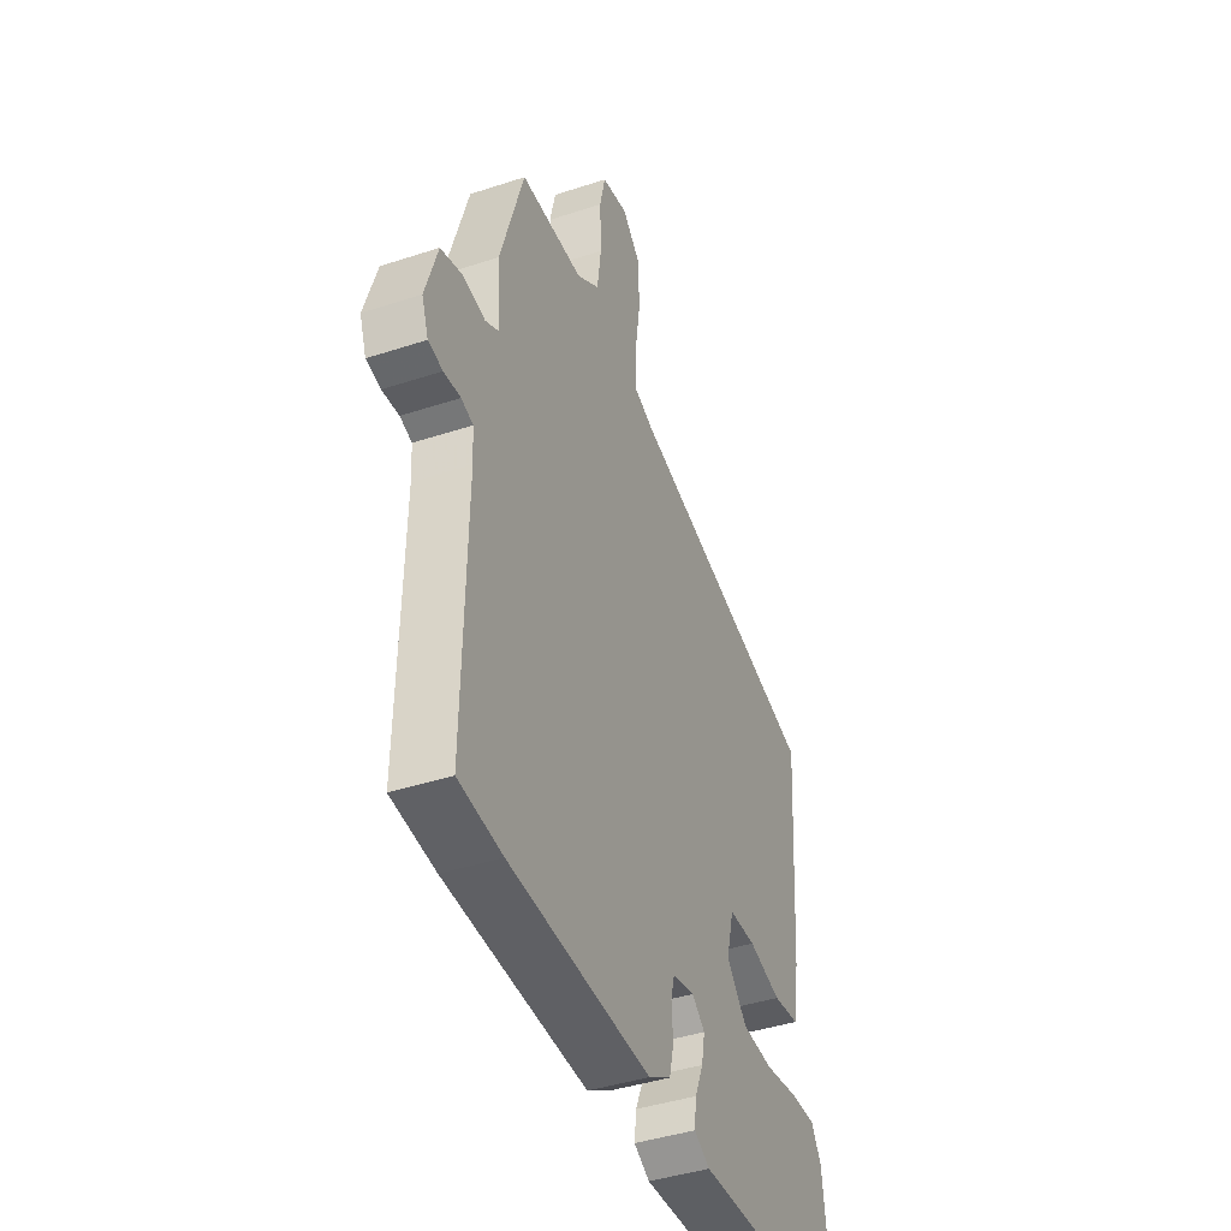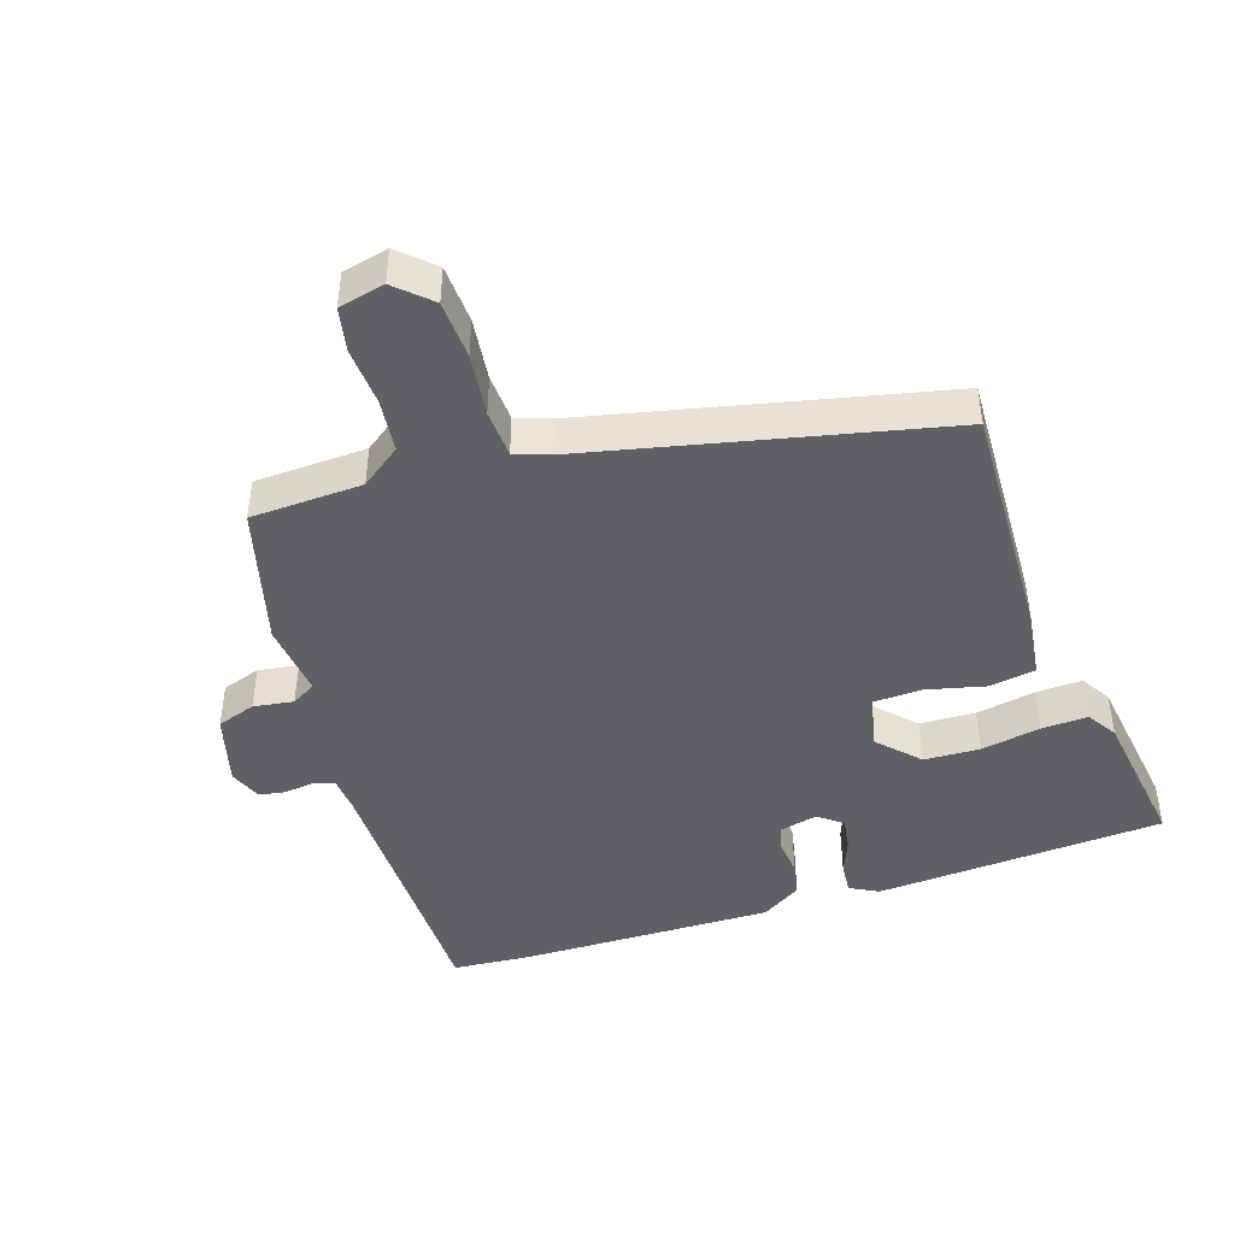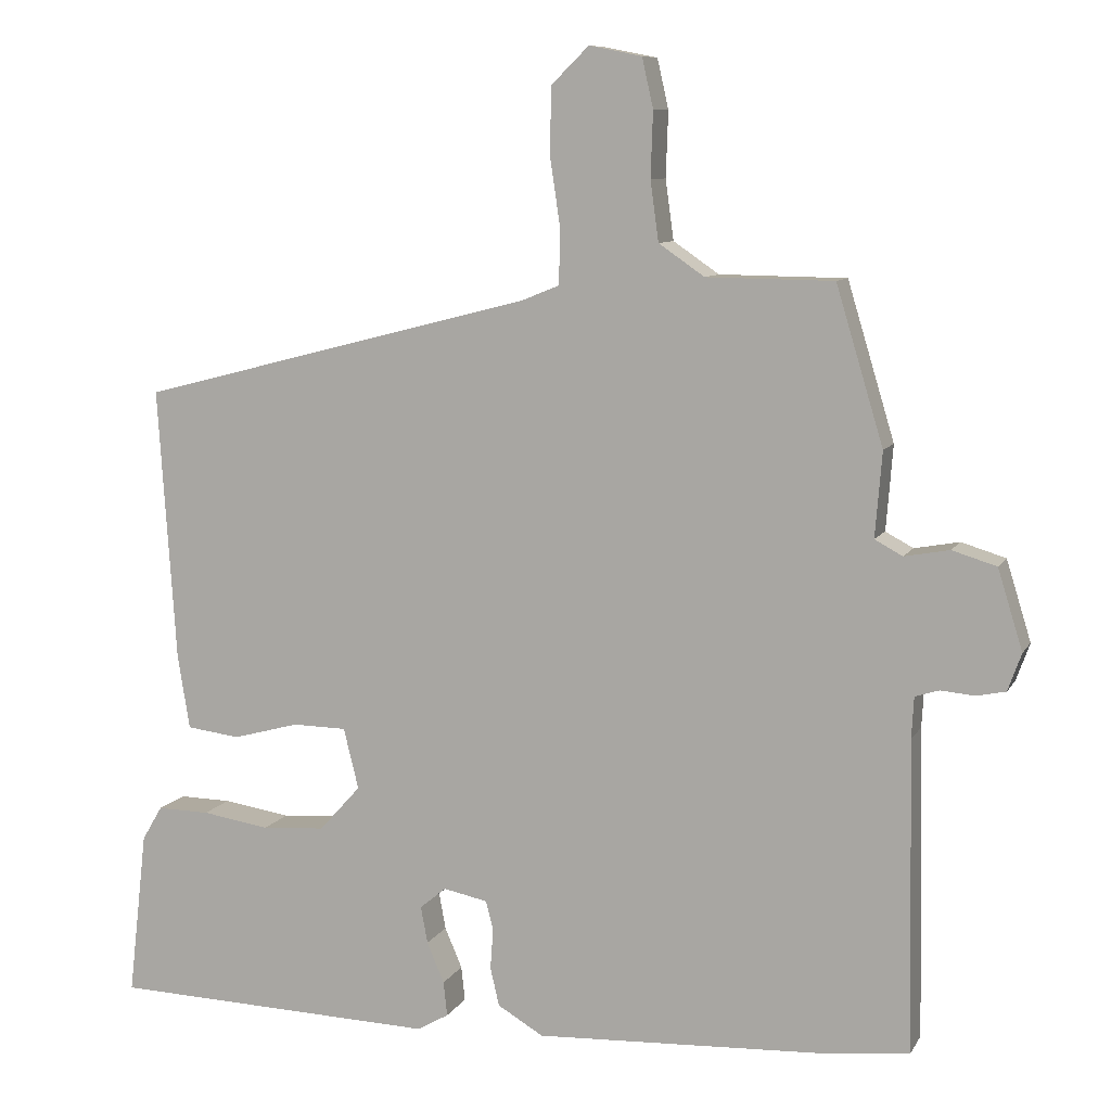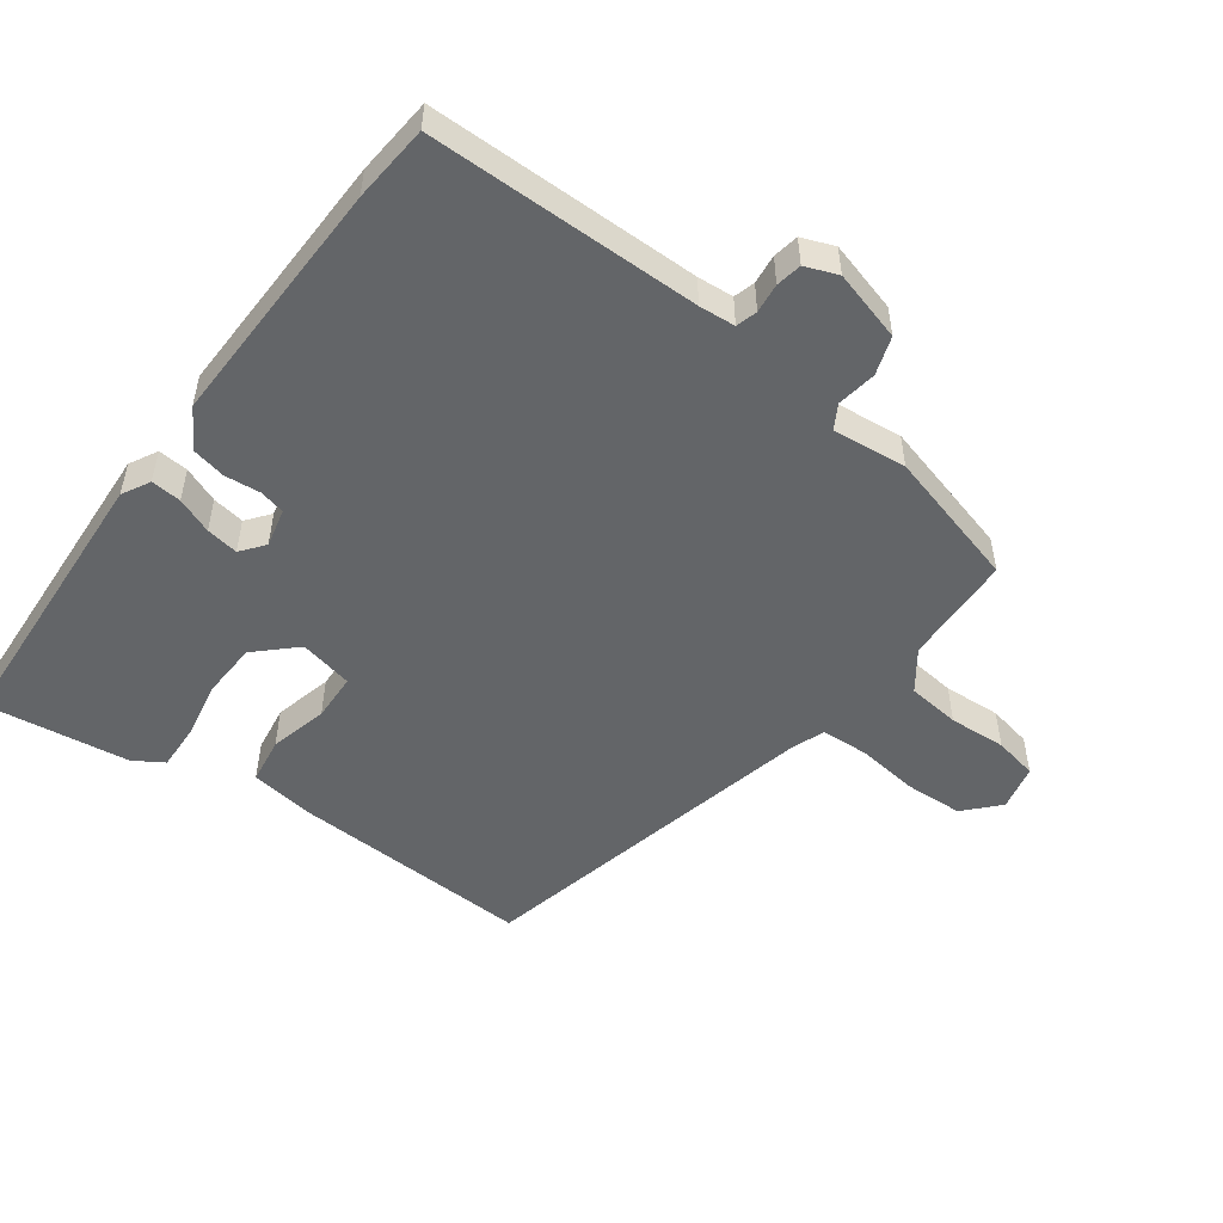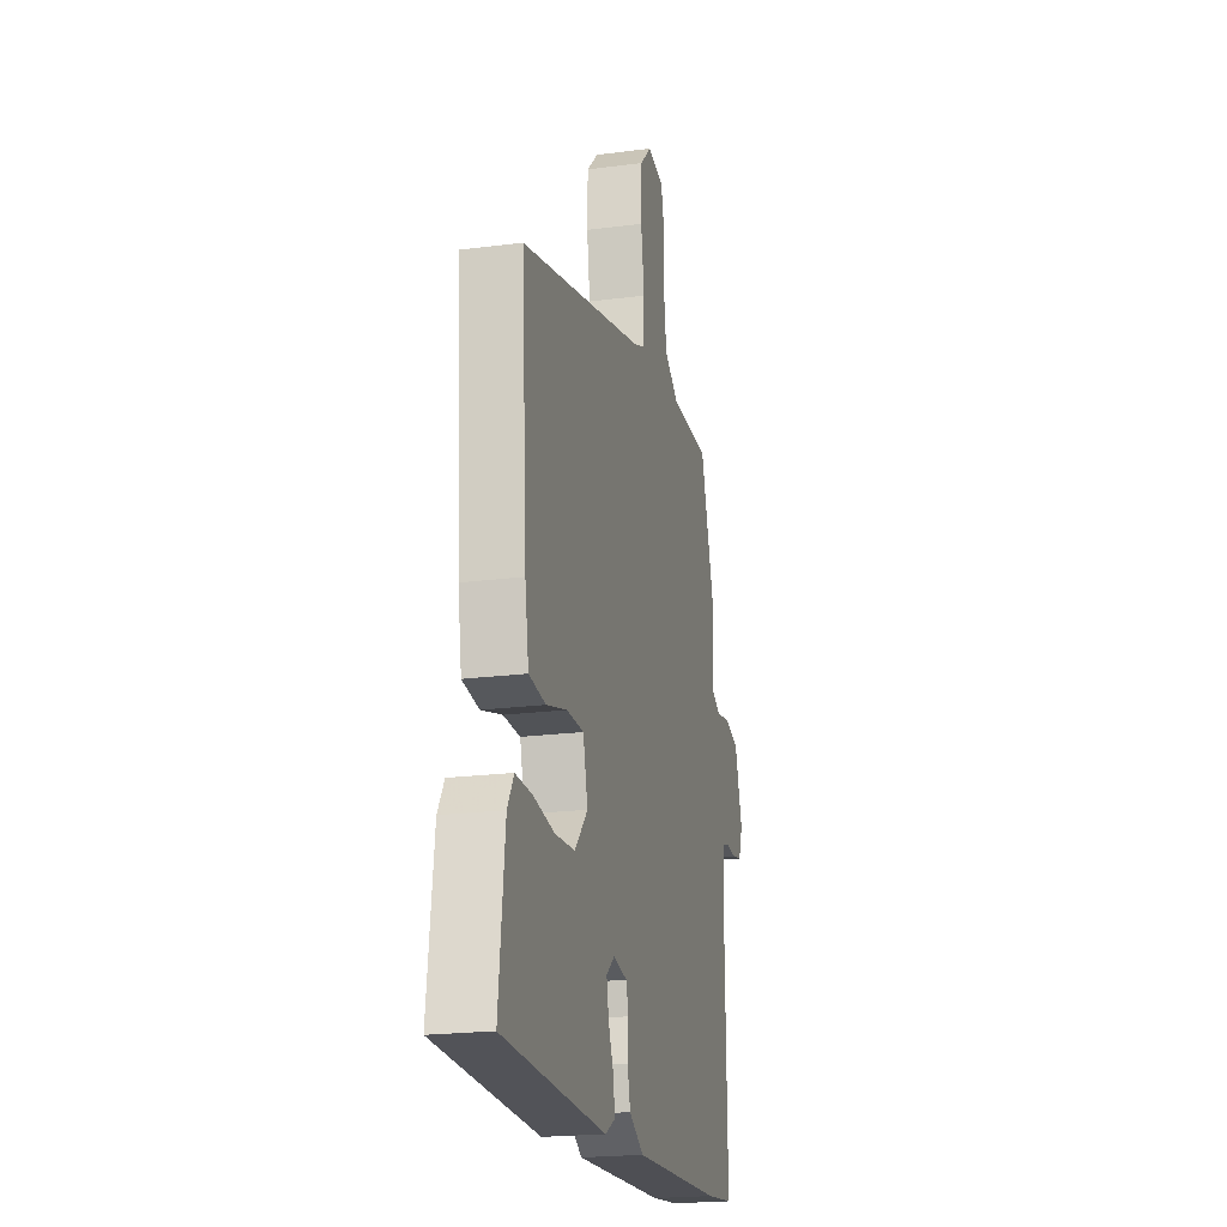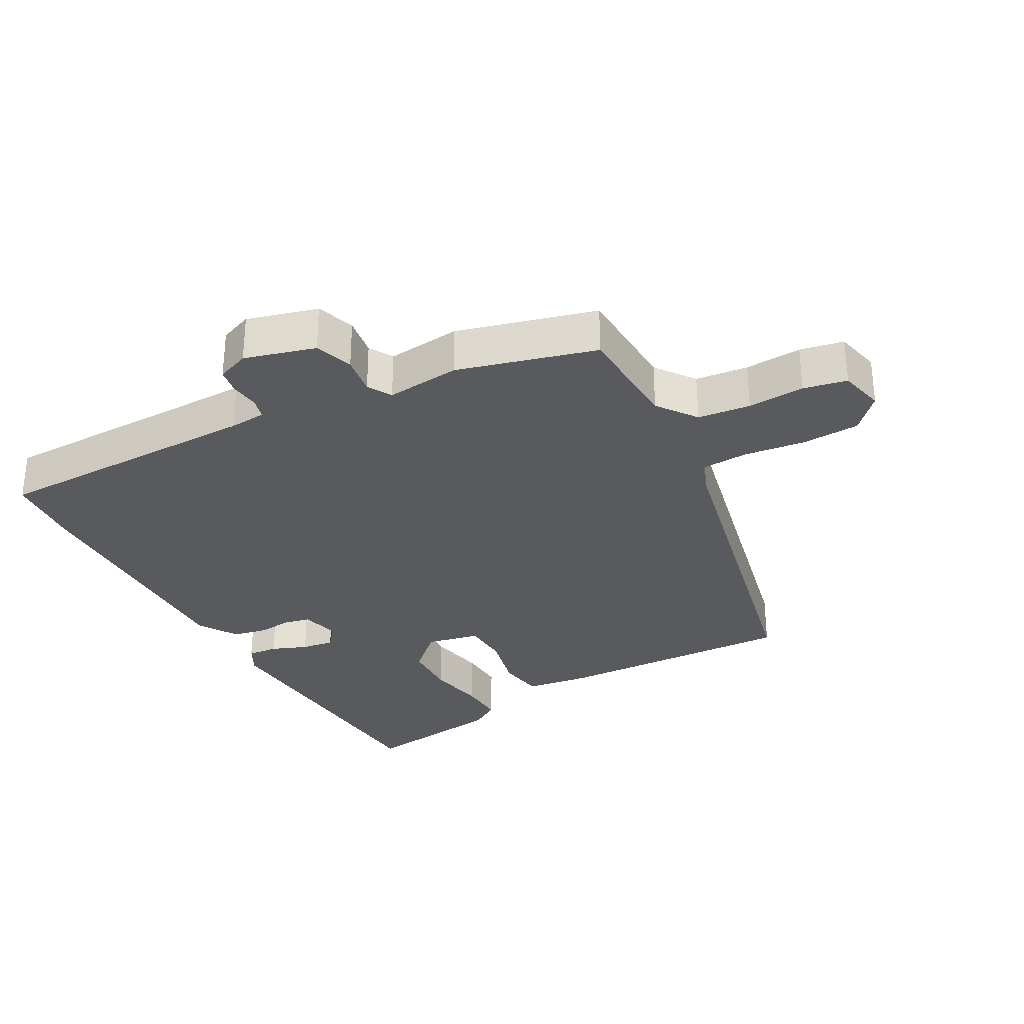
<metadata>
{"format":"obj","ext":"obj","renderer":"f3d","projection":"perspective","resolution":1024,"background":"white","views":[{"elev":-41.7,"azim":-68.3,"up":"+Z"},{"elev":-44.6,"azim":19.8,"up":"+Y"},{"elev":9.0,"azim":-161.7,"up":"+Z"},{"elev":-51.4,"azim":-124.9,"up":"+Y"},{"elev":-20.9,"azim":103.2,"up":"+Z"},{"elev":-30.8,"azim":-59.6,"up":"+Y"}]}
</metadata>
<code>
v 0.508 0.07 0.327
v 0.484 0.07 -0.039
v 0.468 0.07 -0.137
v 0.397 0.07 -0.146
v 0.309 0.07 -0.122
v 0.237 0.07 -0.123
v 0.217 0.07 -0.204
v 0.272 0.07 -0.265
v 0.356 0.07 -0.271
v 0.446 0.07 -0.257
v 0.516 0.07 -0.256
v 0.543 0.07 -0.302
v 0.568 0.07 -0.522
v 0.132 0.07 -0.536
v 0.09 0.07 -0.512
v 0.095 0.07 -0.466
v 0.118 0.07 -0.412
v 0.127 0.07 -0.363
v 0.092 0.07 -0.334
v 0.033 0.07 -0.346
v 0.023 0.07 -0.385
v 0.027 0.07 -0.439
v 0.015 0.07 -0.49
v -0.046 0.07 -0.526
v -0.429 0.07 -0.508
v -0.547 0.07 -0.495
v -0.539 0.07 -0.081
v -0.542 0.07 -0.026
v -0.574 0.07 -0.016
v -0.619 0.07 -0.02
v -0.658 0.07 -0.012
v -0.676 0.07 0.038
v -0.643 0.07 0.145
v -0.584 0.07 0.163
v -0.524 0.07 0.152
v -0.487 0.07 0.172
v -0.496 0.07 0.285
v -0.433 0.07 0.494
v -0.264 0.07 0.496
v -0.203 0.07 0.538
v -0.192 0.07 0.618
v -0.195 0.07 0.705
v -0.18 0.07 0.771
v -0.11 0.07 0.785
v -0.06 0.07 0.736
v -0.058 0.07 0.648
v -0.072 0.07 0.554
v -0.07 0.07 0.482
v -0.02 0.07 0.462
v 0.508 0 0.327
v 0.484 0 -0.039
v 0.468 0 -0.137
v 0.397 0 -0.146
v 0.309 0 -0.122
v 0.237 0 -0.123
v 0.217 0 -0.204
v 0.272 0 -0.265
v 0.356 0 -0.271
v 0.446 0 -0.257
v 0.516 0 -0.256
v 0.543 0 -0.302
v 0.568 0 -0.522
v 0.132 0 -0.536
v 0.09 0 -0.512
v 0.095 0 -0.466
v 0.118 0 -0.412
v 0.127 0 -0.363
v 0.092 0 -0.334
v 0.033 0 -0.346
v 0.023 0 -0.385
v 0.027 0 -0.439
v 0.015 0 -0.49
v -0.046 0 -0.526
v -0.429 0 -0.508
v -0.547 0 -0.495
v -0.539 0 -0.081
v -0.542 0 -0.026
v -0.574 0 -0.016
v -0.619 0 -0.02
v -0.658 0 -0.012
v -0.676 0 0.038
v -0.643 0 0.145
v -0.584 0 0.163
v -0.524 0 0.152
v -0.487 0 0.172
v -0.496 0 0.285
v -0.433 0 0.494
v -0.264 0 0.496
v -0.203 0 0.538
v -0.192 0 0.618
v -0.195 0 0.705
v -0.18 0 0.771
v -0.11 0 0.785
v -0.06 0 0.736
v -0.058 0 0.648
v -0.072 0 0.554
v -0.07 0 0.482
v -0.02 0 0.462
f 45 46 47
f 44 45 47
f 43 44 47
f 42 43 47
f 41 42 47
f 40 41 47 48
f 39 40 48
f 39 48 49
f 38 39 49
f 37 38 49
f 36 37 49
f 33 34 35
f 32 33 35
f 31 32 35
f 30 31 35
f 29 30 35
f 28 29 35 36
f 49 1 2
f 36 49 2
f 28 36 2
f 27 28 2
f 25 26 27
f 24 25 27
f 23 24 27
f 22 23 27
f 21 22 27
f 15 16 17
f 14 15 17
f 13 14 17
f 12 13 17
f 11 12 17
f 10 11 17
f 9 10 17
f 8 9 17 18
f 7 8 18 19
f 2 3 4 5
f 2 5 6
f 27 2 6
f 20 21 27
f 19 20 27
f 7 19 27
f 6 7 27
f 96 95 94
f 96 94 93
f 96 93 92
f 96 92 91
f 96 91 90
f 97 96 90 89
f 97 89 88
f 98 97 88
f 98 88 87
f 98 87 86
f 98 86 85
f 84 83 82
f 84 82 81
f 84 81 80
f 84 80 79
f 84 79 78
f 85 84 78 77
f 51 50 98
f 51 98 85
f 51 85 77
f 51 77 76
f 76 75 74
f 76 74 73
f 76 73 72
f 76 72 71
f 76 71 70
f 66 65 64
f 66 64 63
f 66 63 62
f 66 62 61
f 66 61 60
f 66 60 59
f 66 59 58
f 67 66 58 57
f 68 67 57 56
f 54 53 52 51
f 55 54 51
f 55 51 76
f 76 70 69
f 76 69 68
f 76 68 56
f 76 56 55
f 1 50 51 2
f 2 51 52 3
f 3 52 53 4
f 4 53 54 5
f 5 54 55 6
f 6 55 56 7
f 7 56 57 8
f 8 57 58 9
f 9 58 59 10
f 10 59 60 11
f 11 60 61 12
f 12 61 62 13
f 13 62 63 14
f 14 63 64 15
f 15 64 65 16
f 16 65 66 17
f 17 66 67 18
f 18 67 68 19
f 19 68 69 20
f 20 69 70 21
f 21 70 71 22
f 22 71 72 23
f 23 72 73 24
f 24 73 74 25
f 25 74 75 26
f 26 75 76 27
f 27 76 77 28
f 28 77 78 29
f 29 78 79 30
f 30 79 80 31
f 31 80 81 32
f 32 81 82 33
f 33 82 83 34
f 34 83 84 35
f 35 84 85 36
f 36 85 86 37
f 37 86 87 38
f 38 87 88 39
f 39 88 89 40
f 40 89 90 41
f 41 90 91 42
f 42 91 92 43
f 43 92 93 44
f 44 93 94 45
f 45 94 95 46
f 46 95 96 47
f 47 96 97 48
f 48 97 98 49
f 49 98 50 1

</code>
